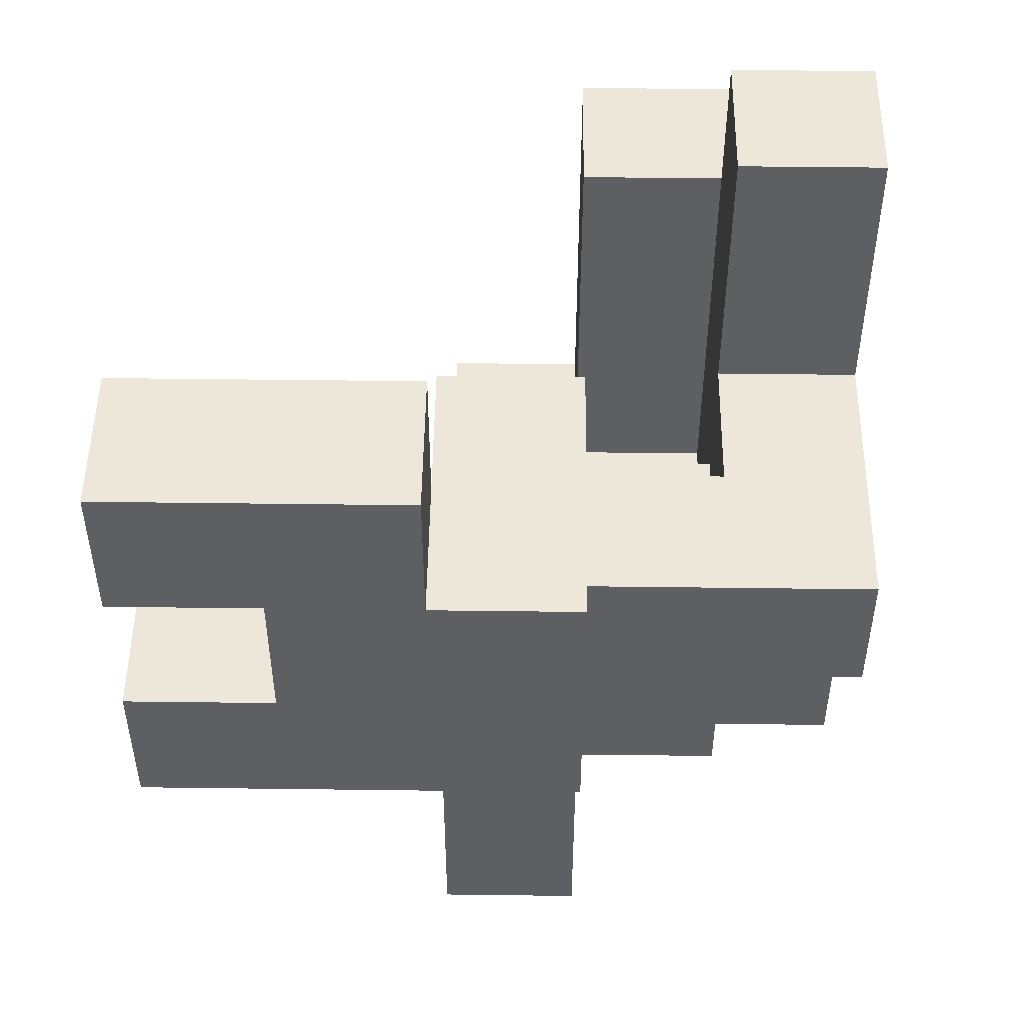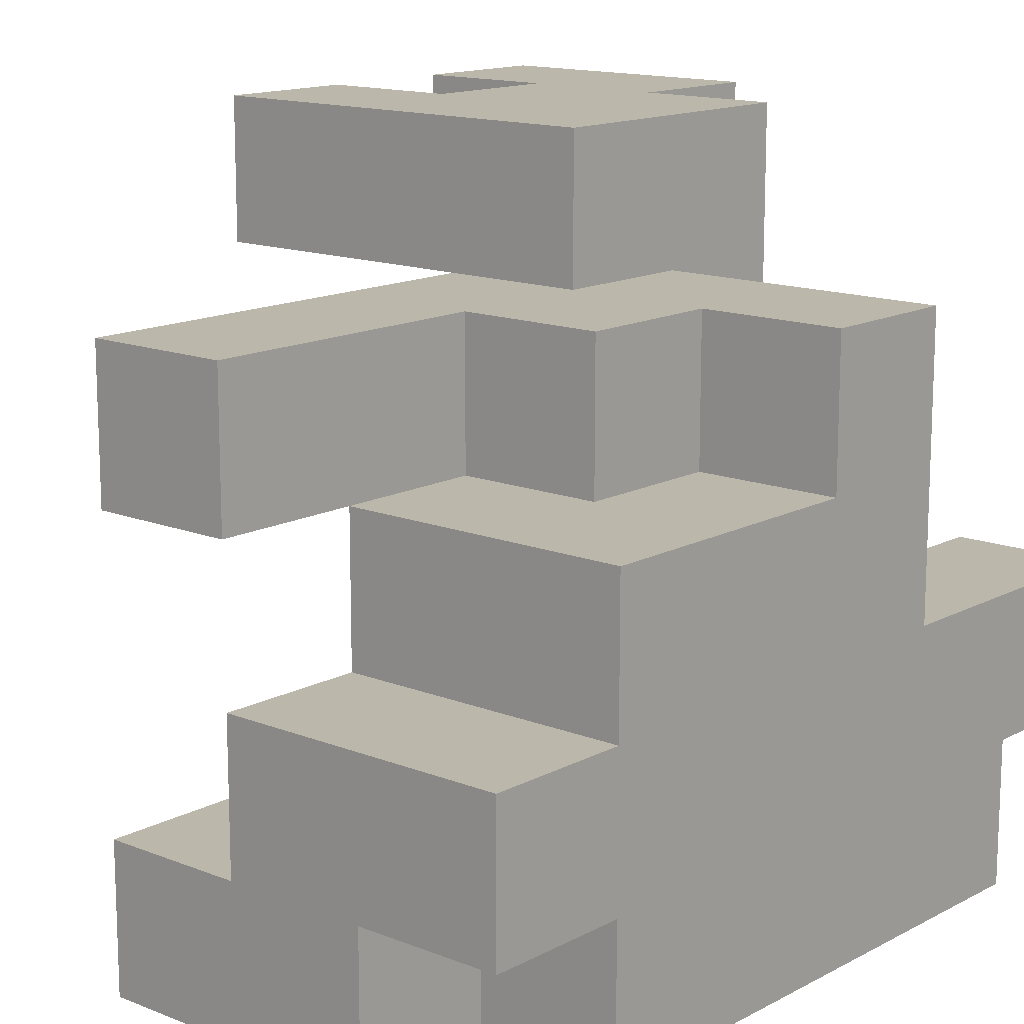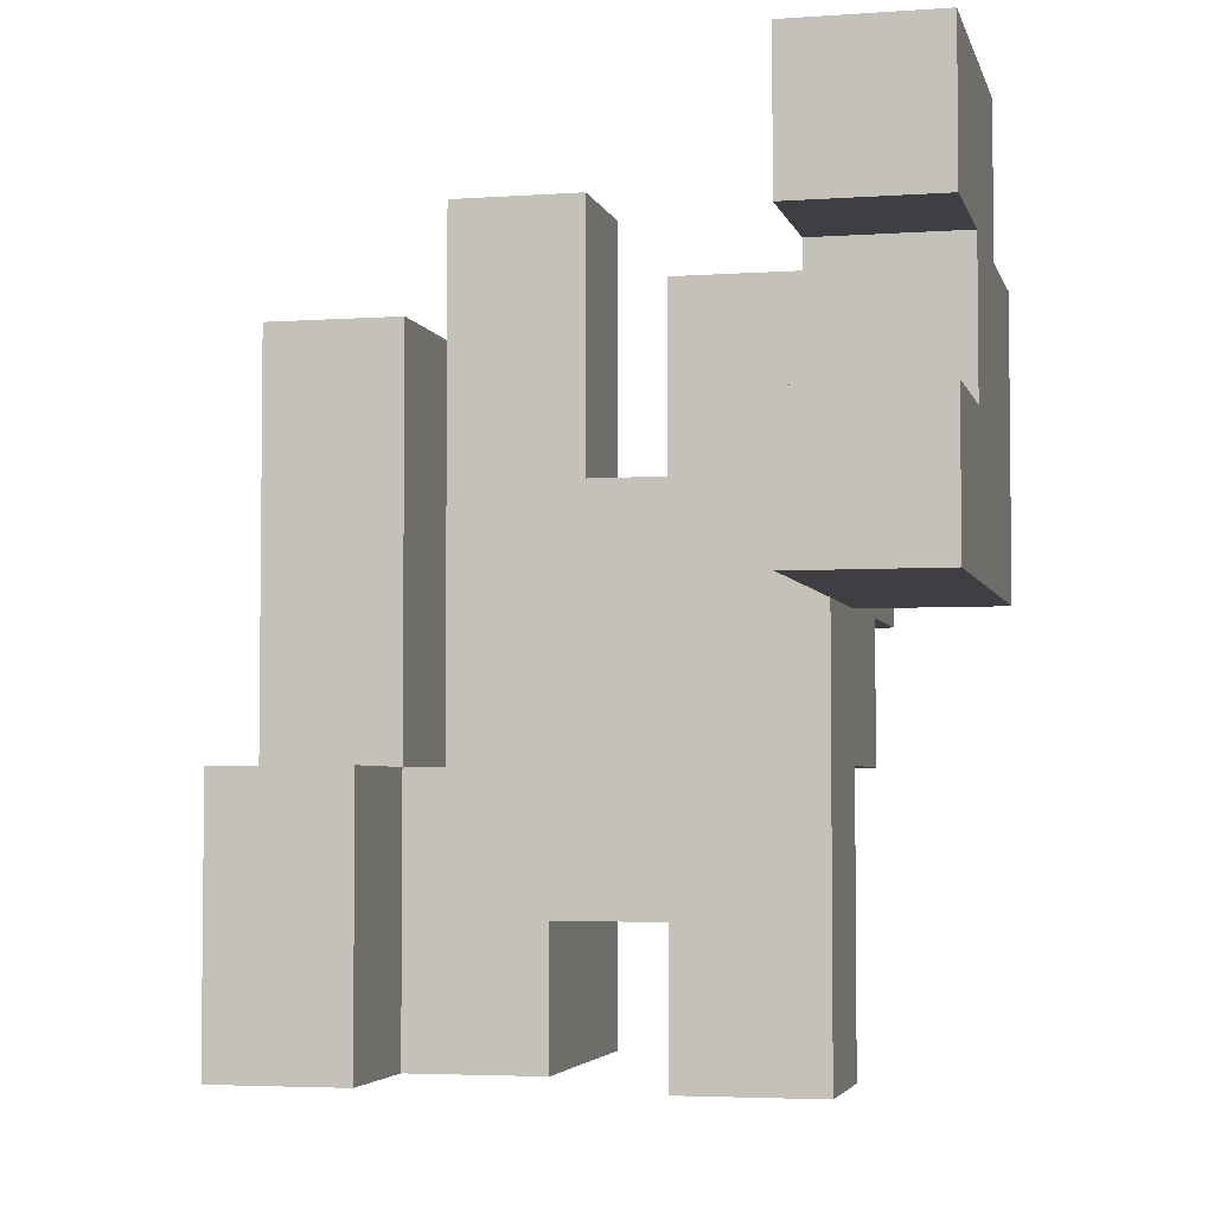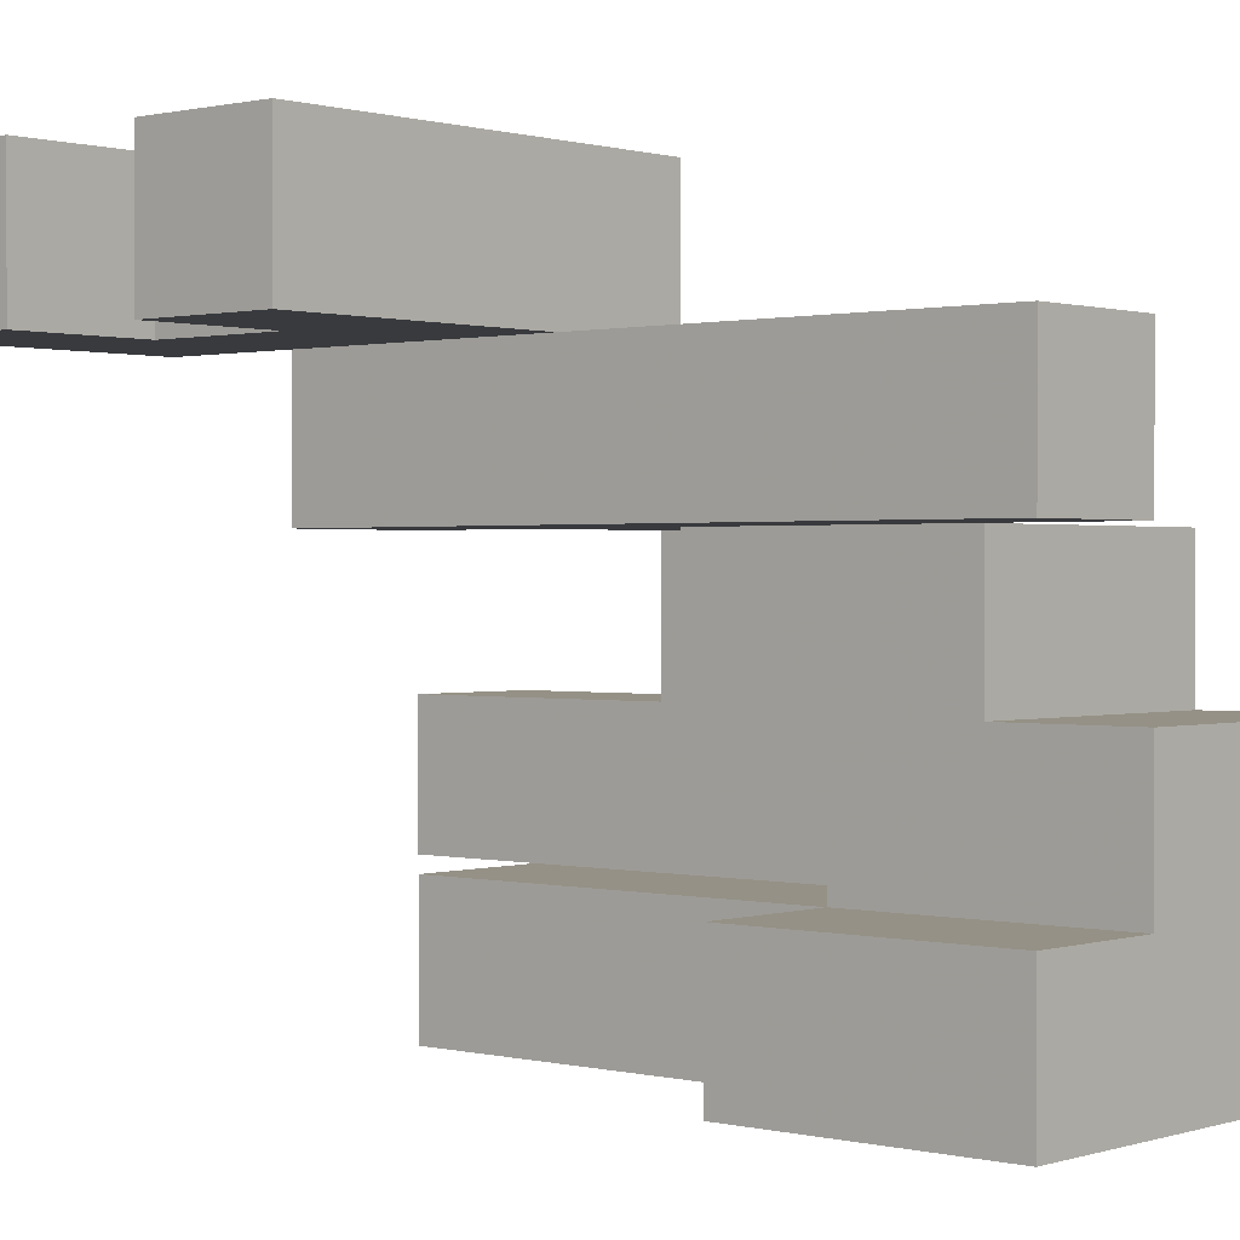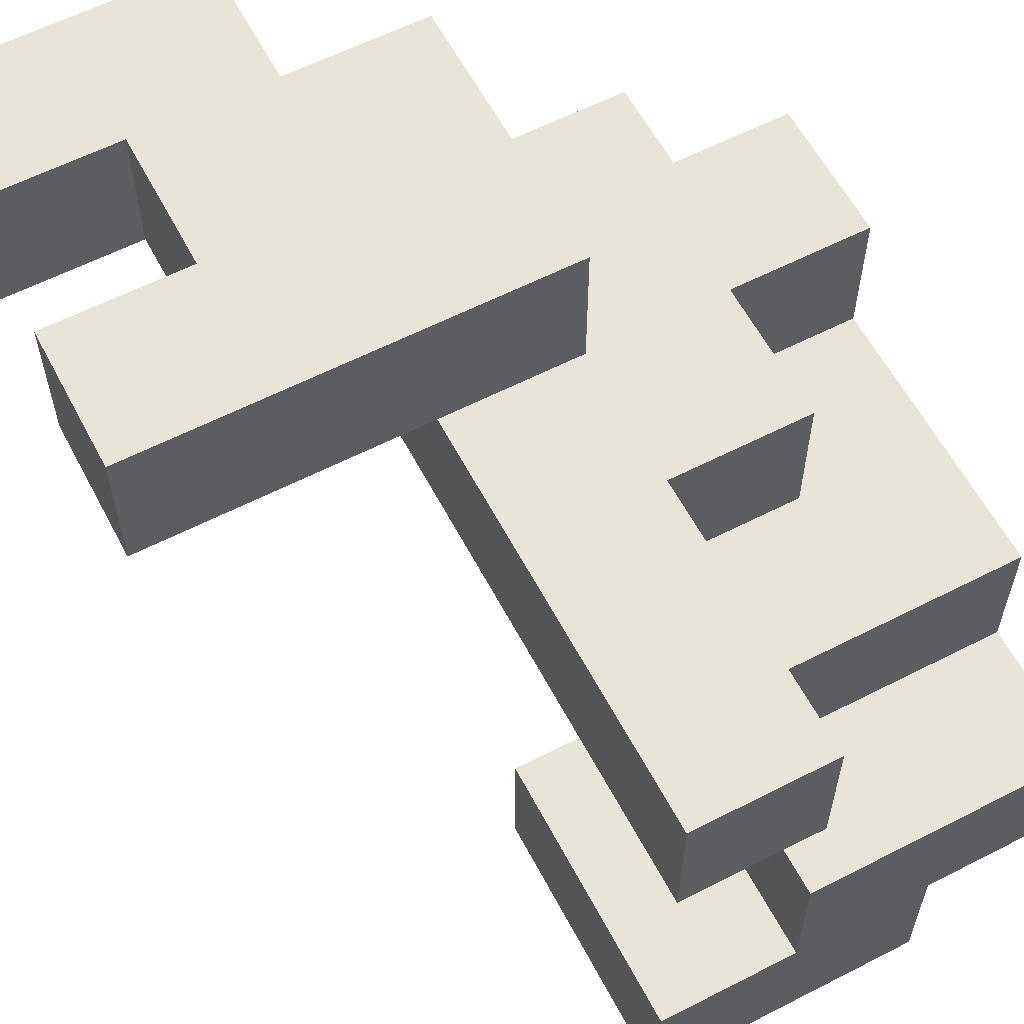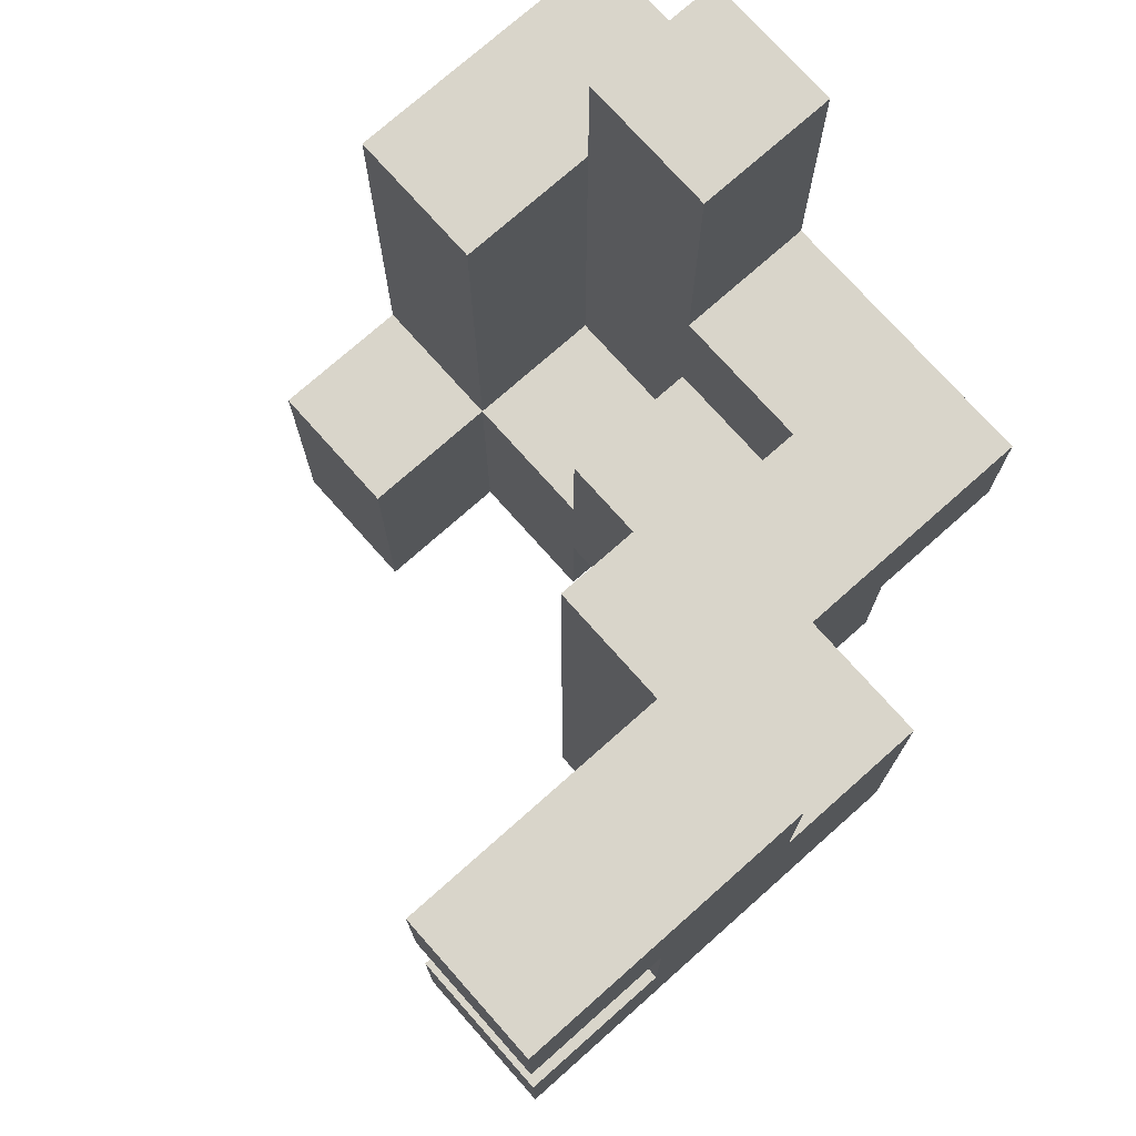
<metadata>
{"format":"obj","ext":"obj","renderer":"f3d","projection":"perspective","resolution":1024,"background":"white","views":[{"elev":49.7,"azim":-179.2,"up":"+Z"},{"elev":14.2,"azim":-139.0,"up":"+Y"},{"elev":-4.0,"azim":103.1,"up":"+Z"},{"elev":0.7,"azim":131.3,"up":"+Y"},{"elev":60.0,"azim":152.3,"up":"+Y"},{"elev":74.7,"azim":138.4,"up":"+Z"}]}
</metadata>
<code>
v -0.625 -0.75 -0.75
v -0.625 -0.75 -0.5
v -0.625 -0.5 -0.5
v -0.625 -0.5 -0.75
v -0.375 -0.75 -0.75
v -0.375 -0.75 -0.5
v -0.375 -0.5 -0.75
v -0.125 -0.75 -0.75
v -0.125 -0.5 -0.75
v -0.125 -0.5 -0.5
v -0.125 -0.75 -0.5
v -0.375 -0.5 -0.5
v -0.875 -0.5 -0.75
v -0.875 -0.5 -0.5
v -0.875 -0.25 -0.5
v -0.875 -0.25 -0.75
v -0.625 -0.25 -0.5
v -0.625 -0.25 -0.75
v -0.375 -0.25 -0.75
v -0.375 -0.25 -0.5
v -0.375 0 -0.75
v -0.375 0 -0.5
v -0.375 0.25 -0.5
v -0.375 0.25 -0.75
v -0.125 0 -0.75
v -0.125 0.25 -0.75
v -0.125 0.25 -0.5
v -0.125 0 -0.5
v -0.875 -0.75 -0.5
v -0.875 -0.75 -0.25
v -0.875 -0.5 -0.25
v -0.625 -0.75 -0.25
v -0.375 -0.75 -0.25
v -0.125 -0.5 -0.25
v -0.125 -0.75 -0.25
v -0.375 -0.5 -0.25
v -0.875 -0.25 -0.25
v -0.375 -0.25 -0.25
v -0.625 -0.5 -0.25
v -0.625 -0.25 -0.25
v -0.875 0 -0.25
v -0.875 0 -0.5
v -0.625 0 -0.25
v -0.625 0 -0.5
v -0.375 0 -0.25
v -0.375 0.25 -0.25
v -0.125 0.25 -0.25
v -0.125 0 -0.25
v -0.875 -0.75 0
v -0.875 -0.5 0
v -0.625 -0.75 0
v -0.375 -0.5 0
v -0.375 -0.75 0
v -0.625 -0.5 0
v -0.875 -0.25 0
v -0.625 -0.25 0
v -0.875 0 0
v -0.625 0 0
v -0.375 0 0
v -0.375 -0.25 0
v -0.625 0.25 0
v -0.625 0.25 -0.25
v -0.375 0.25 0
v -0.125 0.25 0
v -0.125 0 0
v -0.875 -0.75 0.25
v -0.875 -0.5 0.25
v -0.625 -0.75 0.25
v -0.375 -0.5 0.25
v -0.375 -0.75 0.25
v -0.625 -0.5 0.25
v -0.875 -0.25 0.25
v -0.625 -0.25 0.25
v -0.875 0 0.25
v -0.625 0 0.25
v -0.875 0.25 0.25
v -0.875 0.25 0
v -0.625 0.25 0.25
v -0.375 0 0.25
v -0.375 0.25 0.25
v -0.125 0.25 0.25
v -0.125 0 0.25
v -0.375 0.5 0.25
v -0.375 0.5 0
v -0.125 0.5 0.25
v -0.125 0.5 0
v 0.125 0.25 0
v 0.125 0.25 0.25
v 0.125 0.5 0.25
v 0.125 0.5 0
v 0.375 0.25 0
v 0.375 0.5 0
v 0.375 0.5 0.25
v 0.375 0.25 0.25
v -0.875 -0.75 0.5
v -0.875 -0.5 0.5
v -0.625 -0.75 0.5
v -0.625 -0.5 0.5
v -0.375 -0.5 0.5
v -0.375 -0.75 0.5
v -0.875 -0.25 0.5
v -0.625 -0.25 0.5
v -0.375 0 0.5
v -0.375 0.25 0.5
v -0.125 0.25 0.5
v -0.125 0 0.5
v -0.375 0.5 0.5
v -0.125 0.5 0.5
v 0.125 0.5 0.5
v 0.125 0.25 0.5
v -0.875 -0.5 0.75
v -0.875 -0.25 0.75
v -0.625 -0.25 0.75
v -0.625 -0.5 0.75
v -0.125 0.25 0.75
v -0.125 0.5 0.75
v 0.125 0.25 0.75
v 0.125 0.5 0.75
v 0.375 0.25 0.5
v 0.375 0.5 0.5
v 0.375 0.5 0.75
v 0.375 0.25 0.75
f 1 2 3
f 1 3 4
f 1 5 6
f 1 6 2
f 1 4 7
f 1 7 5
f 8 9 10
f 8 10 11
f 5 8 11
f 5 11 6
f 7 12 10
f 7 10 9
f 5 7 9
f 5 9 8
f 13 14 15
f 13 15 16
f 13 4 3
f 13 3 14
f 16 15 17
f 16 17 18
f 13 16 18
f 13 18 4
f 7 19 20
f 7 20 12
f 18 17 20
f 18 20 19
f 4 18 19
f 4 19 7
f 21 22 23
f 21 23 24
f 25 26 27
f 25 27 28
f 21 25 28
f 21 28 22
f 24 23 27
f 24 27 26
f 21 24 26
f 21 26 25
f 29 30 31
f 29 31 14
f 29 2 32
f 29 32 30
f 29 14 3
f 29 3 2
f 2 6 33
f 2 33 32
f 11 10 34
f 11 34 35
f 6 11 35
f 6 35 33
f 12 36 34
f 12 34 10
f 33 35 34
f 33 34 36
f 14 31 37
f 14 37 15
f 12 20 38
f 12 38 36
f 39 36 38
f 39 38 40
f 15 37 41
f 15 41 42
f 42 41 43
f 42 43 44
f 15 42 44
f 15 44 17
f 20 22 45
f 20 45 38
f 44 43 45
f 44 45 22
f 17 44 22
f 17 22 20
f 22 45 46
f 22 46 23
f 28 27 47
f 28 47 48
f 22 28 48
f 22 48 45
f 23 46 47
f 23 47 27
f 30 49 50
f 30 50 31
f 30 32 51
f 30 51 49
f 33 36 52
f 33 52 53
f 32 33 53
f 32 53 51
f 39 54 52
f 39 52 36
f 31 50 55
f 31 55 37
f 39 40 56
f 39 56 54
f 37 55 57
f 37 57 41
f 41 57 58
f 41 58 43
f 38 45 59
f 38 59 60
f 40 38 60
f 40 60 56
f 56 60 59
f 56 59 58
f 43 58 61
f 43 61 62
f 62 61 63
f 62 63 46
f 43 62 46
f 43 46 45
f 48 47 64
f 48 64 65
f 45 48 65
f 45 65 59
f 46 63 64
f 46 64 47
f 49 66 67
f 49 67 50
f 49 51 68
f 49 68 66
f 53 52 69
f 53 69 70
f 51 53 70
f 51 70 68
f 54 71 69
f 54 69 52
f 50 67 72
f 50 72 55
f 54 56 73
f 54 73 71
f 55 72 74
f 55 74 57
f 56 58 75
f 56 75 73
f 72 73 75
f 72 75 74
f 57 74 76
f 57 76 77
f 77 76 78
f 77 78 61
f 57 77 61
f 57 61 58
f 74 75 78
f 74 78 76
f 58 59 79
f 58 79 75
f 61 78 80
f 61 80 63
f 75 79 80
f 75 80 78
f 65 64 81
f 65 81 82
f 59 65 82
f 59 82 79
f 63 80 83
f 63 83 84
f 84 83 85
f 84 85 86
f 63 84 86
f 63 86 64
f 64 87 88
f 64 88 81
f 86 85 89
f 86 89 90
f 64 86 90
f 64 90 87
f 91 92 93
f 91 93 94
f 87 91 94
f 87 94 88
f 90 89 93
f 90 93 92
f 87 90 92
f 87 92 91
f 88 94 93
f 88 93 89
f 66 95 96
f 66 96 67
f 66 68 97
f 66 97 95
f 95 97 98
f 95 98 96
f 70 69 99
f 70 99 100
f 68 70 100
f 68 100 97
f 71 98 99
f 71 99 69
f 97 100 99
f 97 99 98
f 67 96 101
f 67 101 72
f 71 73 102
f 71 102 98
f 72 101 102
f 72 102 73
f 79 103 104
f 79 104 80
f 82 81 105
f 82 105 106
f 79 82 106
f 79 106 103
f 103 106 105
f 103 105 104
f 80 104 107
f 80 107 83
f 83 107 108
f 83 108 85
f 104 105 108
f 104 108 107
f 88 89 109
f 88 109 110
f 81 88 110
f 81 110 105
f 85 108 109
f 85 109 89
f 96 111 112
f 96 112 101
f 98 102 113
f 98 113 114
f 96 98 114
f 96 114 111
f 101 112 113
f 101 113 102
f 111 114 113
f 111 113 112
f 105 115 116
f 105 116 108
f 105 110 117
f 105 117 115
f 108 116 118
f 108 118 109
f 115 117 118
f 115 118 116
f 119 120 121
f 119 121 122
f 110 119 122
f 110 122 117
f 109 118 121
f 109 121 120
f 110 109 120
f 110 120 119
f 117 122 121
f 117 121 118

</code>
